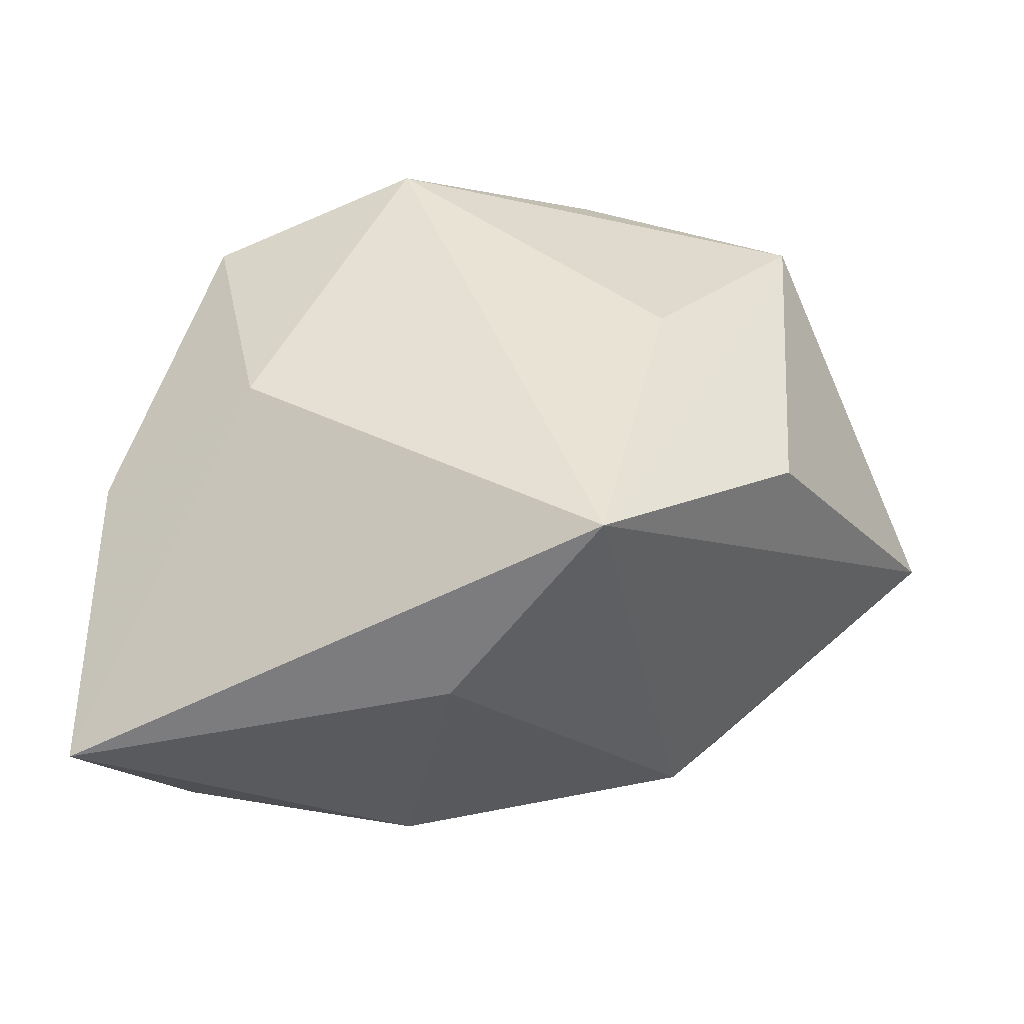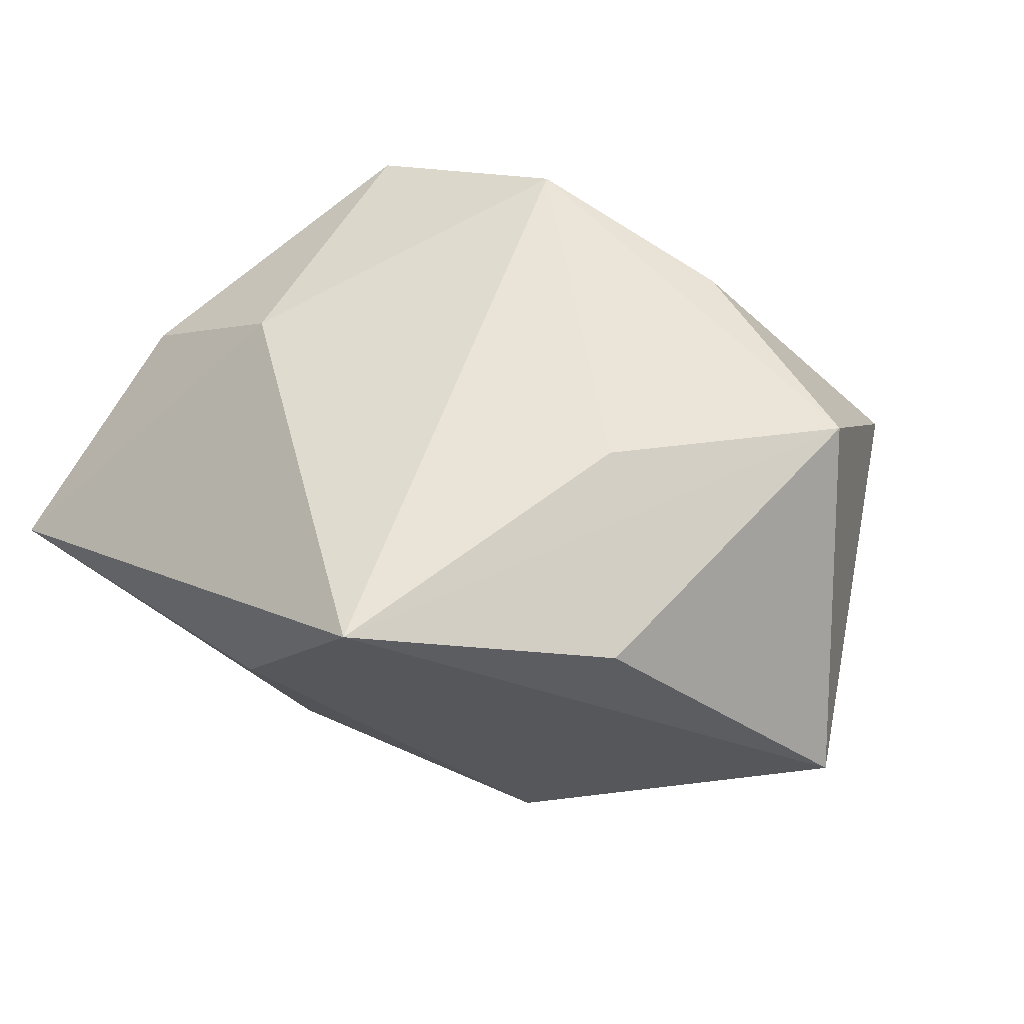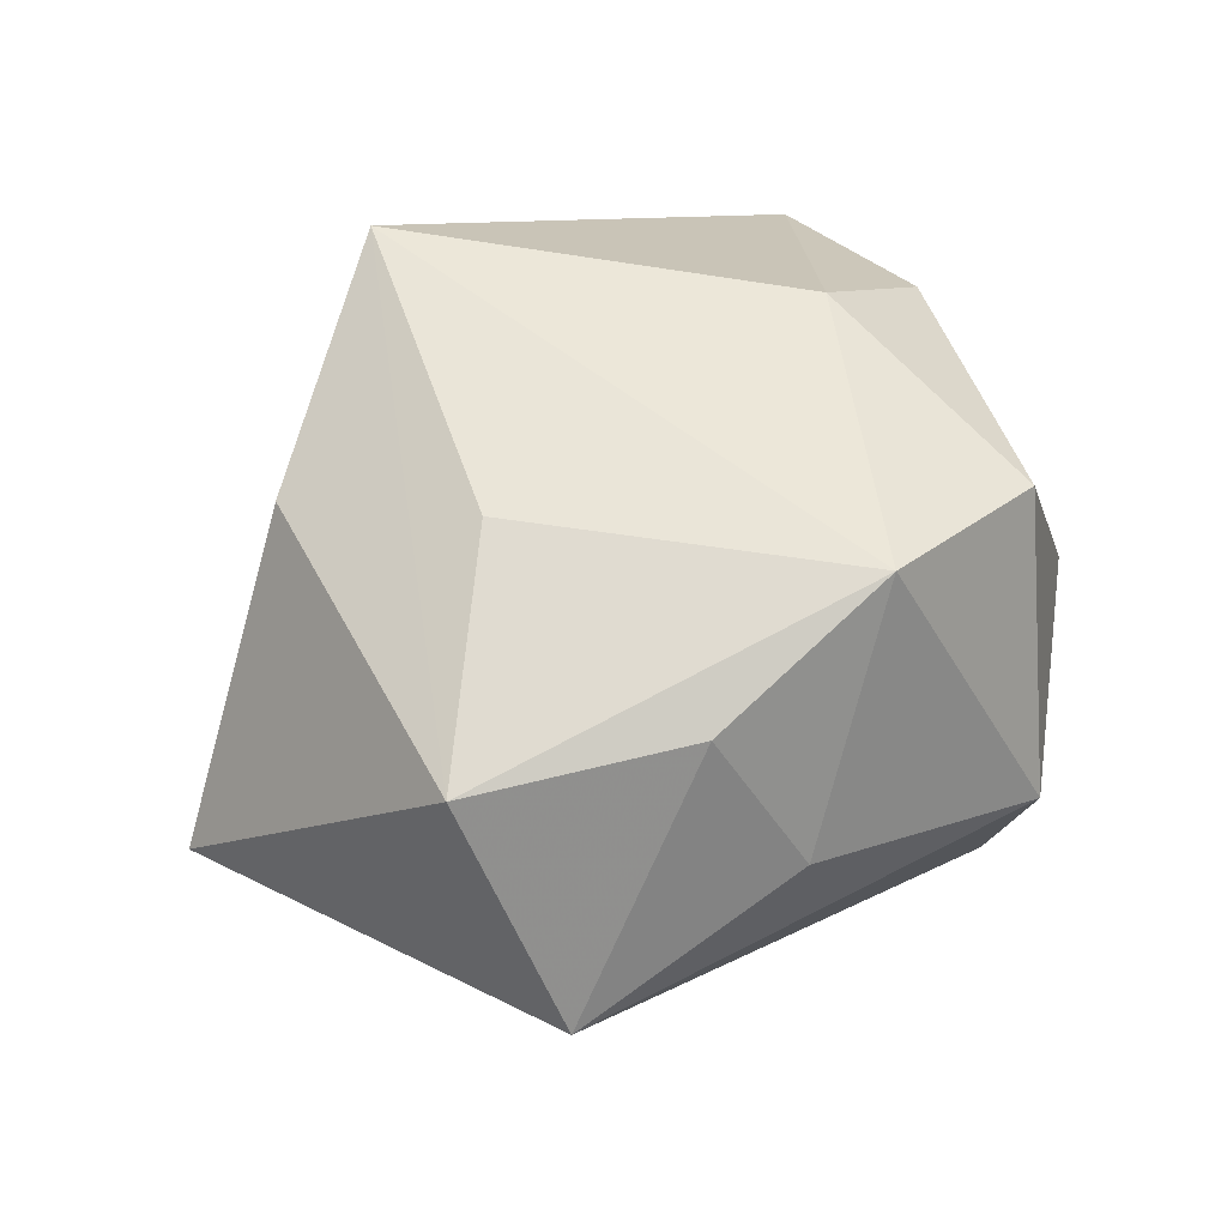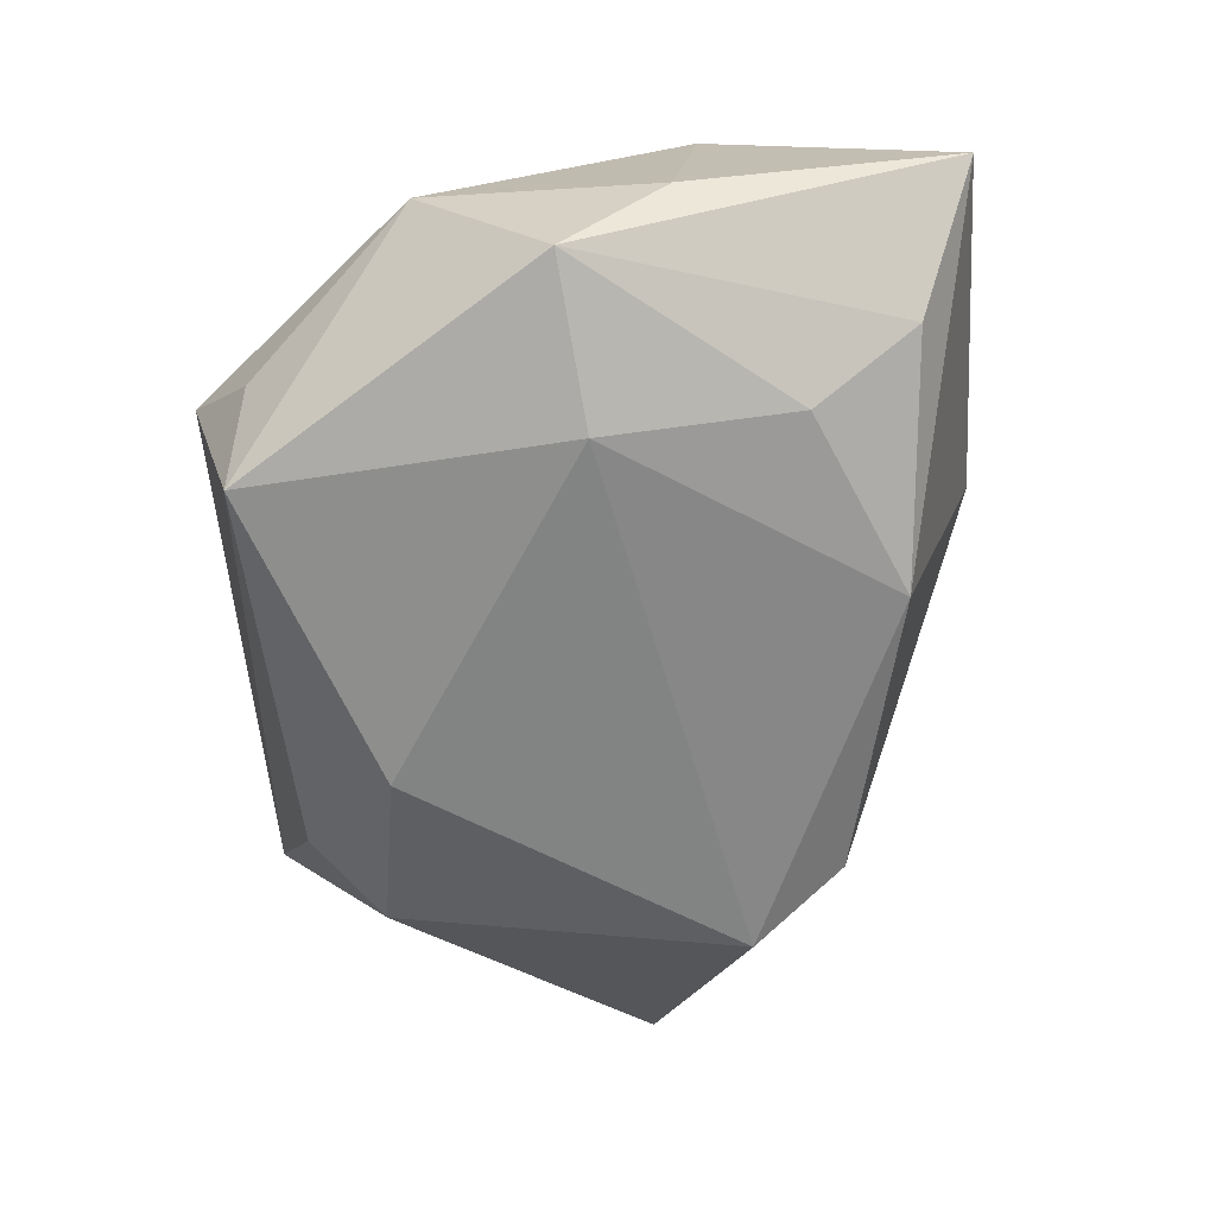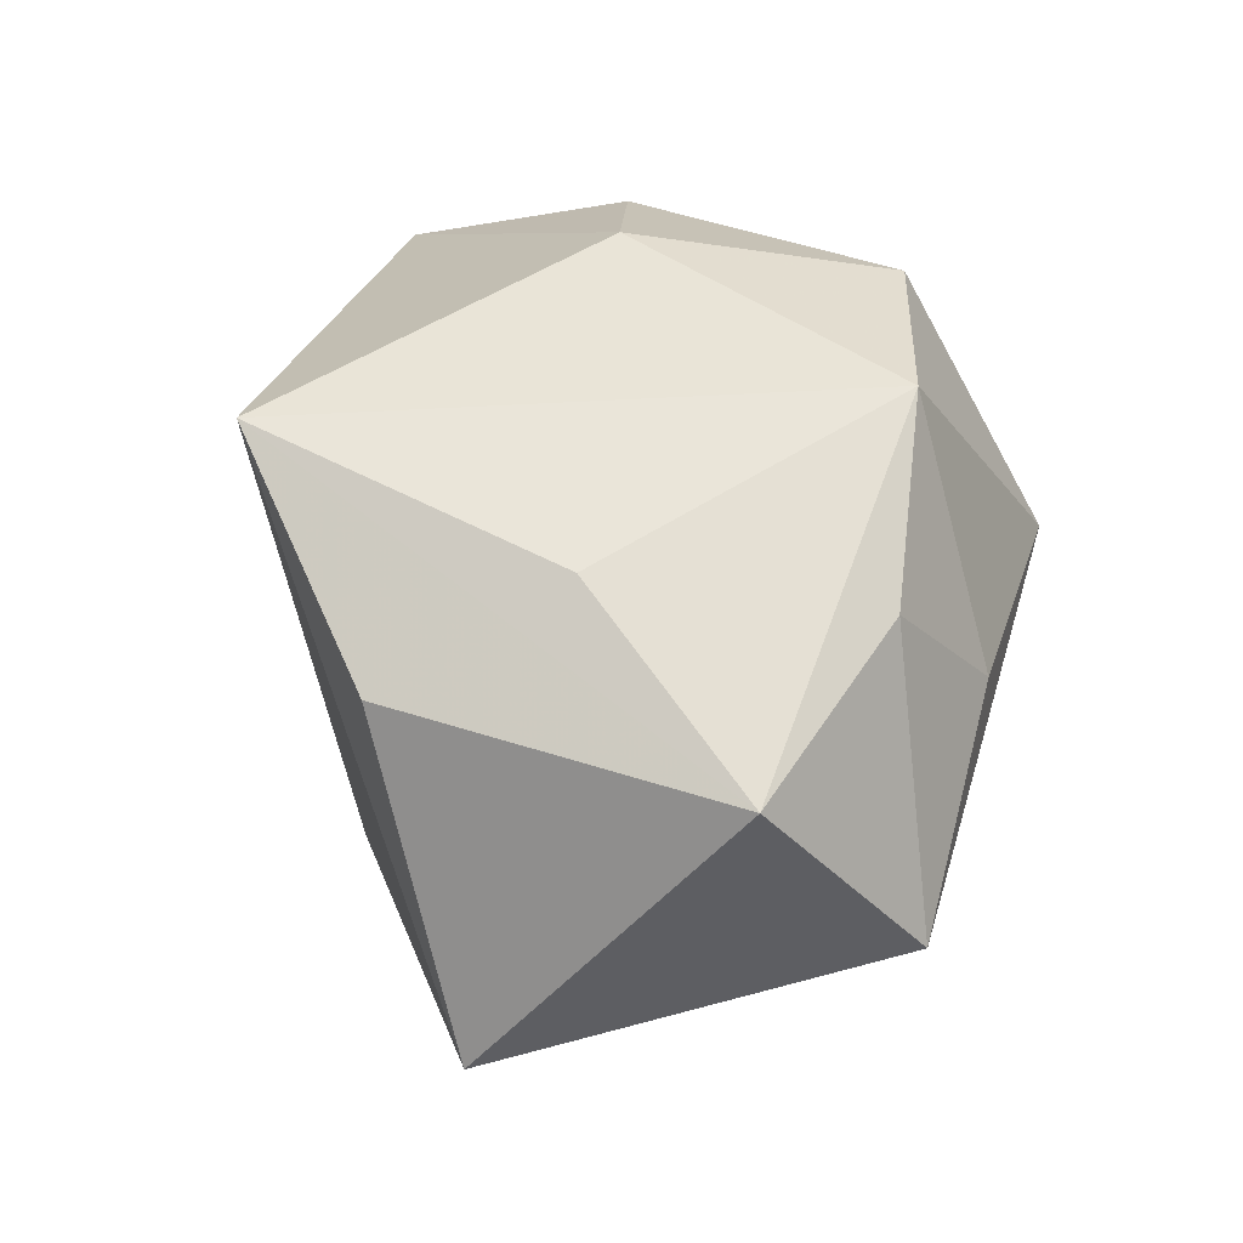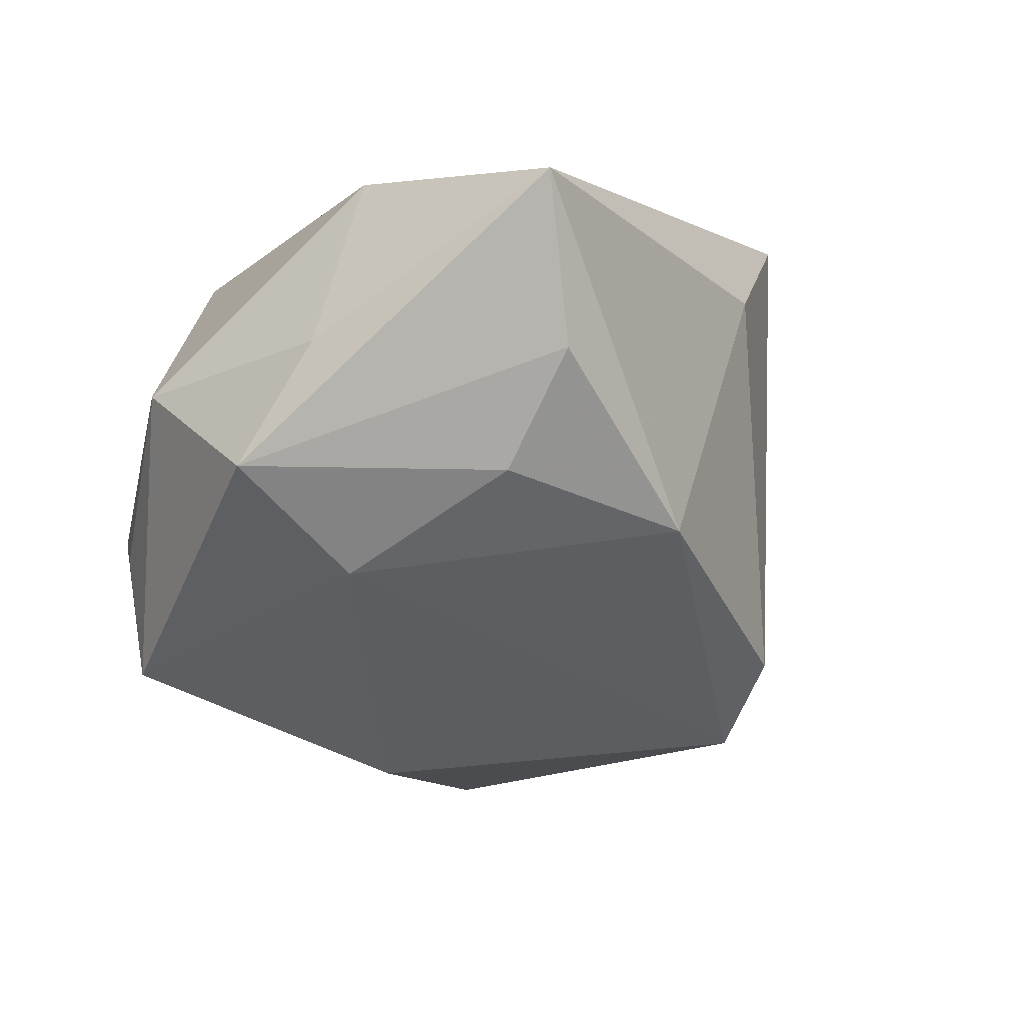
<metadata>
{"format":"obj","ext":"obj","renderer":"f3d","projection":"perspective","resolution":1024,"background":"white","views":[{"elev":-49.1,"azim":-5.0,"up":"+Y"},{"elev":61.0,"azim":39.7,"up":"+Z"},{"elev":59.2,"azim":148.7,"up":"+Z"},{"elev":-64.8,"azim":-85.2,"up":"+Z"},{"elev":57.9,"azim":106.4,"up":"+Z"},{"elev":-39.8,"azim":-54.2,"up":"+Z"}]}
</metadata>
<code>
v 0.05168 -0.001963 -0.004215
v -0.024 -0.009756 0.0222
v 0.0278 0.02232 -0.01784
v -0.03992 -0.0003386 -0.02398
v -0.04043 0.01278 -0.008114
v -0.0208 0.03553 -0.004565
v 0.01839 -0.001086 0.02839
v -0.001738 -0.03763 0.007642
v 0.0112 -0.03477 0.02839
v 0.03083 -0.01276 -0.02294
v 0.01957 0.02907 -0.01628
v -0.02929 0.01727 0.01954
v -0.02594 0.02893 -0.01338
v -0.009325 0.02236 0.02839
v -0.02084 0.03002 -0.02531
v -0.02322 -0.02093 -0.02321
v 0.03138 0.03516 0.00194
v -0.00434 -0.02894 -0.02231
v -0.03843 -0.01315 0.009785
v 0.03387 0.01937 0.02368
v 0.03165 -0.01646 0.02129
v 0.008419 0.01895 -0.02686
v -0.02778 -0.03145 -0.01595
v -0.02409 -0.001892 -0.02803
v -0.04163 -0.01058 -0.01412
v 0.02485 -0.02202 -0.01935
v -0.03944 -0.03763 -0.004736
v 0.006136 0.03453 0.008255
v 0.01169 0.02602 0.02364
f 9 27 8
f 8 26 9
f 21 20 9
f 2 27 9
f 9 20 7
f 6 17 15
f 24 15 22
f 4 15 24
f 5 12 6
f 5 15 4
f 28 17 6
f 4 24 16
f 12 5 19
f 27 2 19
f 19 2 12
f 25 4 27
f 25 5 4
f 27 19 25
f 25 19 5
f 6 15 13
f 13 5 6
f 15 5 13
f 11 15 17
f 17 3 11
f 22 15 11
f 11 3 22
f 9 26 1
f 1 21 9
f 20 21 1
f 1 17 20
f 1 3 17
f 6 12 14
f 14 28 6
f 14 7 20
f 12 2 14
f 14 2 9
f 9 7 14
f 20 17 29
f 17 28 29
f 29 14 20
f 28 14 29
f 27 4 23
f 4 16 23
f 18 16 24
f 18 23 16
f 26 8 18
f 27 23 18
f 18 8 27
f 10 1 26
f 3 1 10
f 22 3 10
f 10 24 22
f 26 18 10
f 10 18 24

</code>
